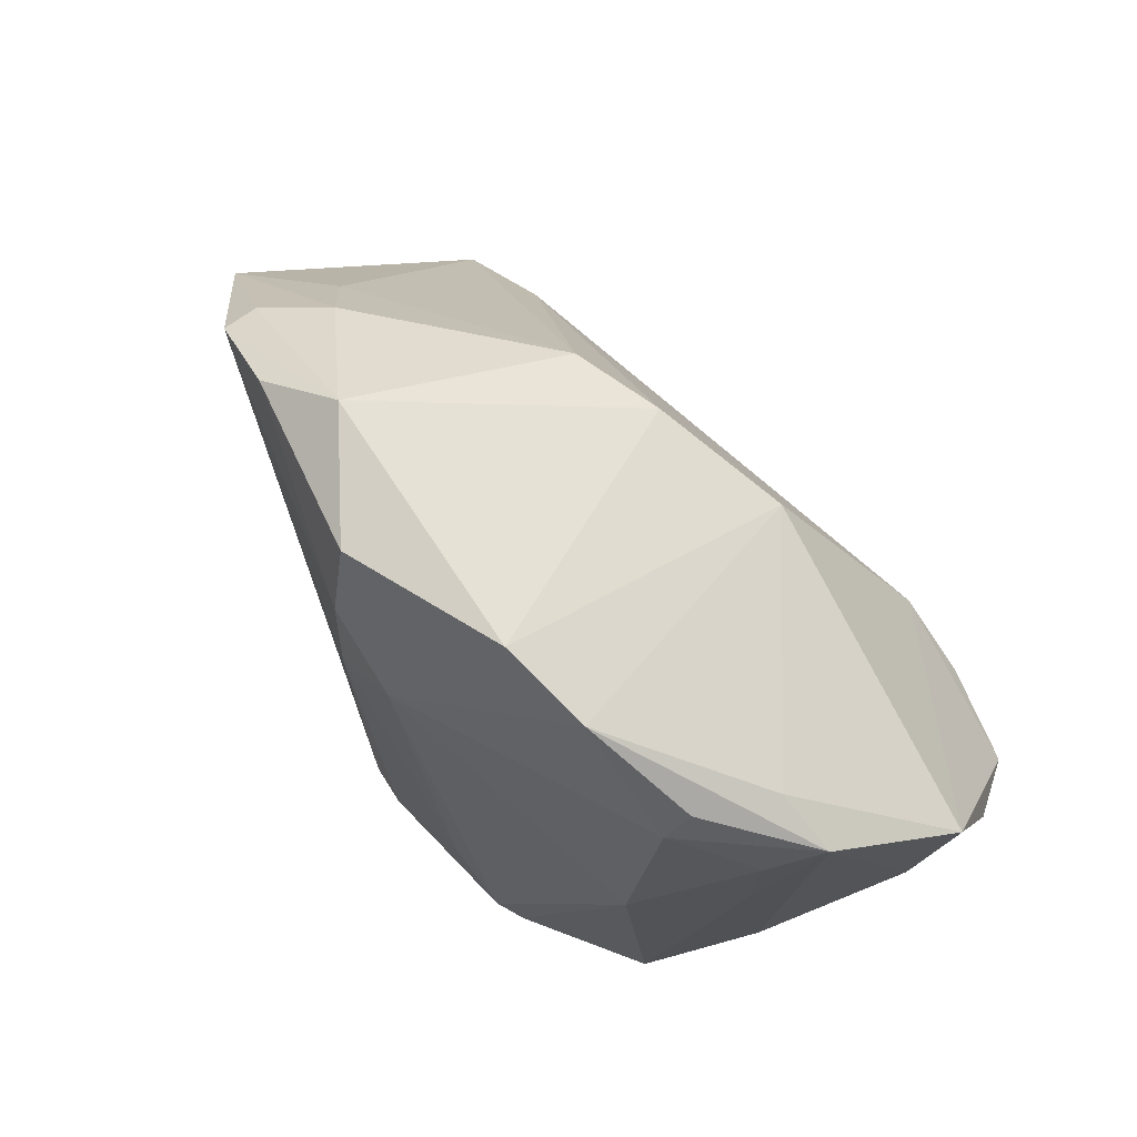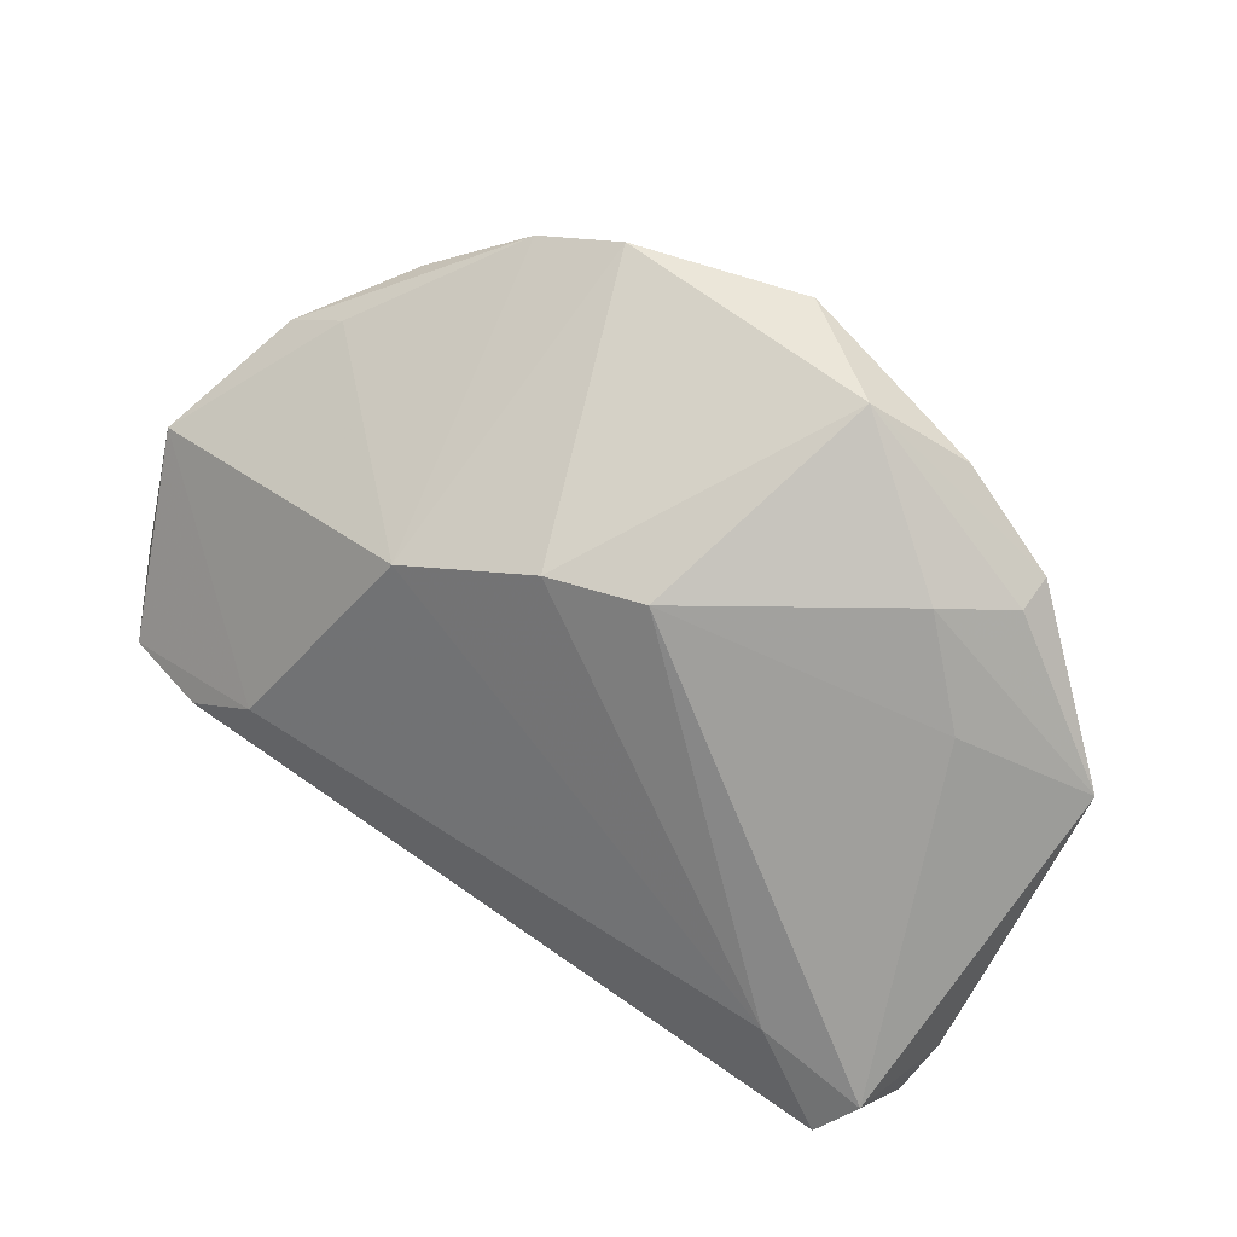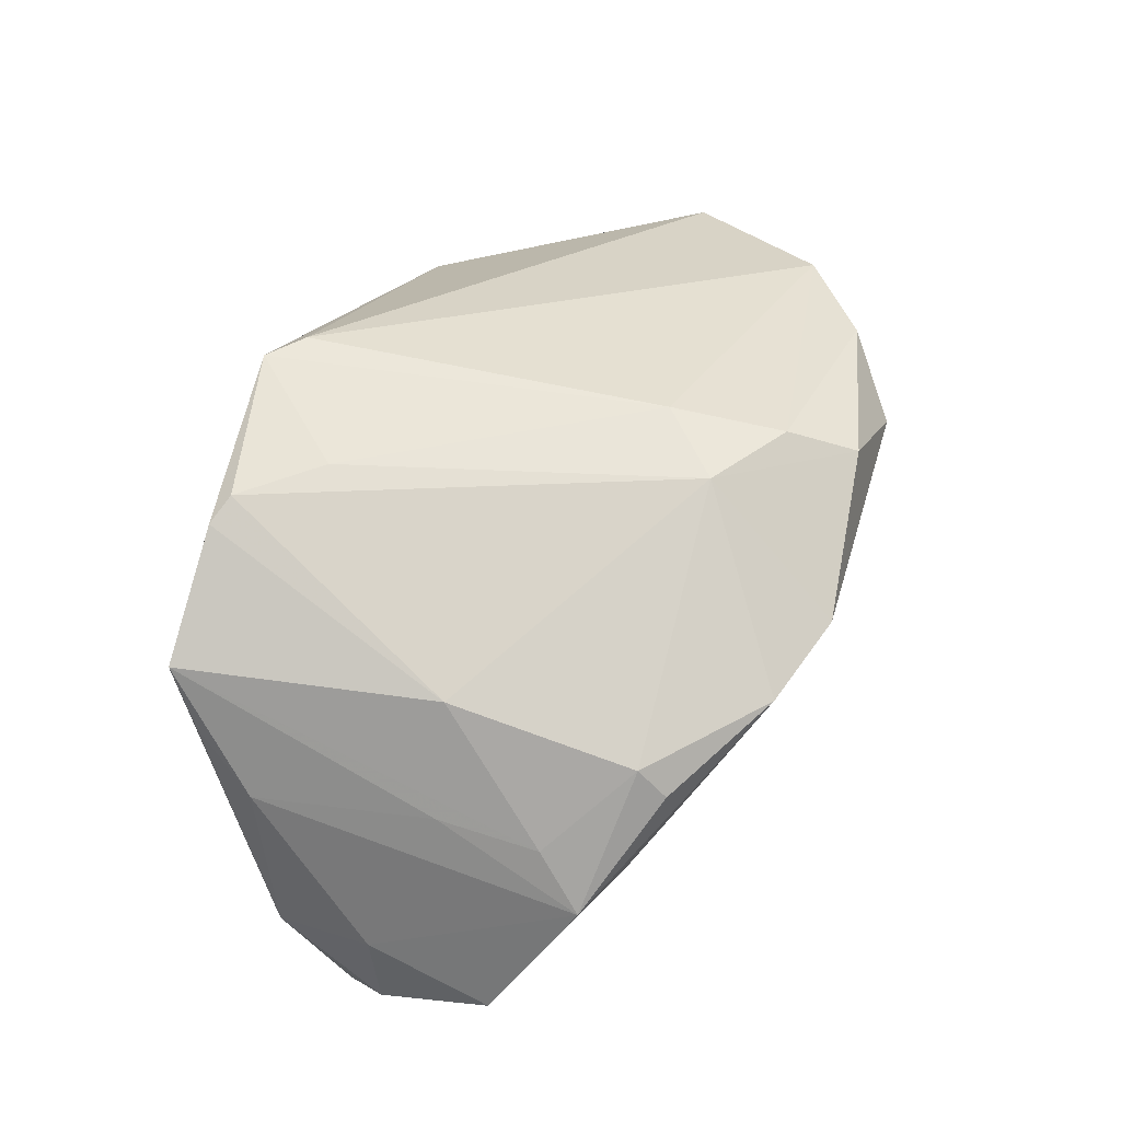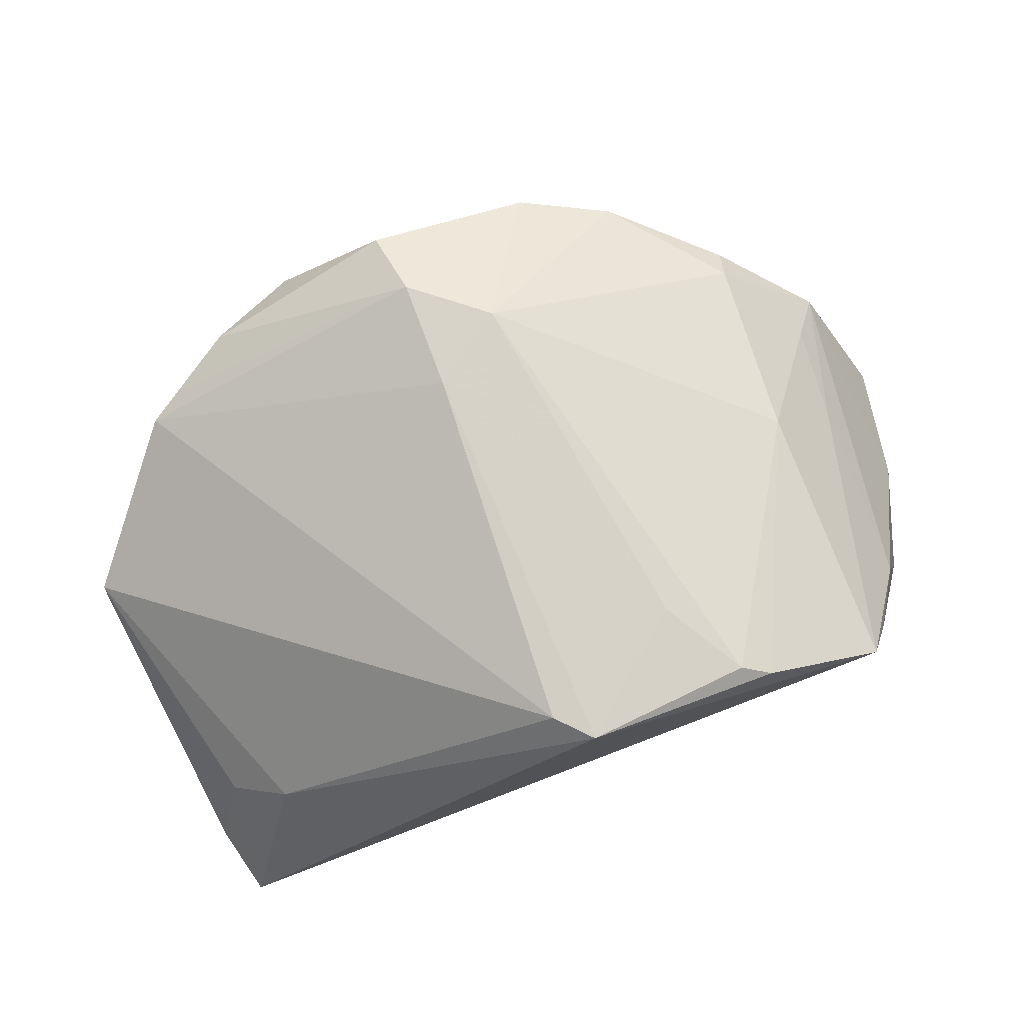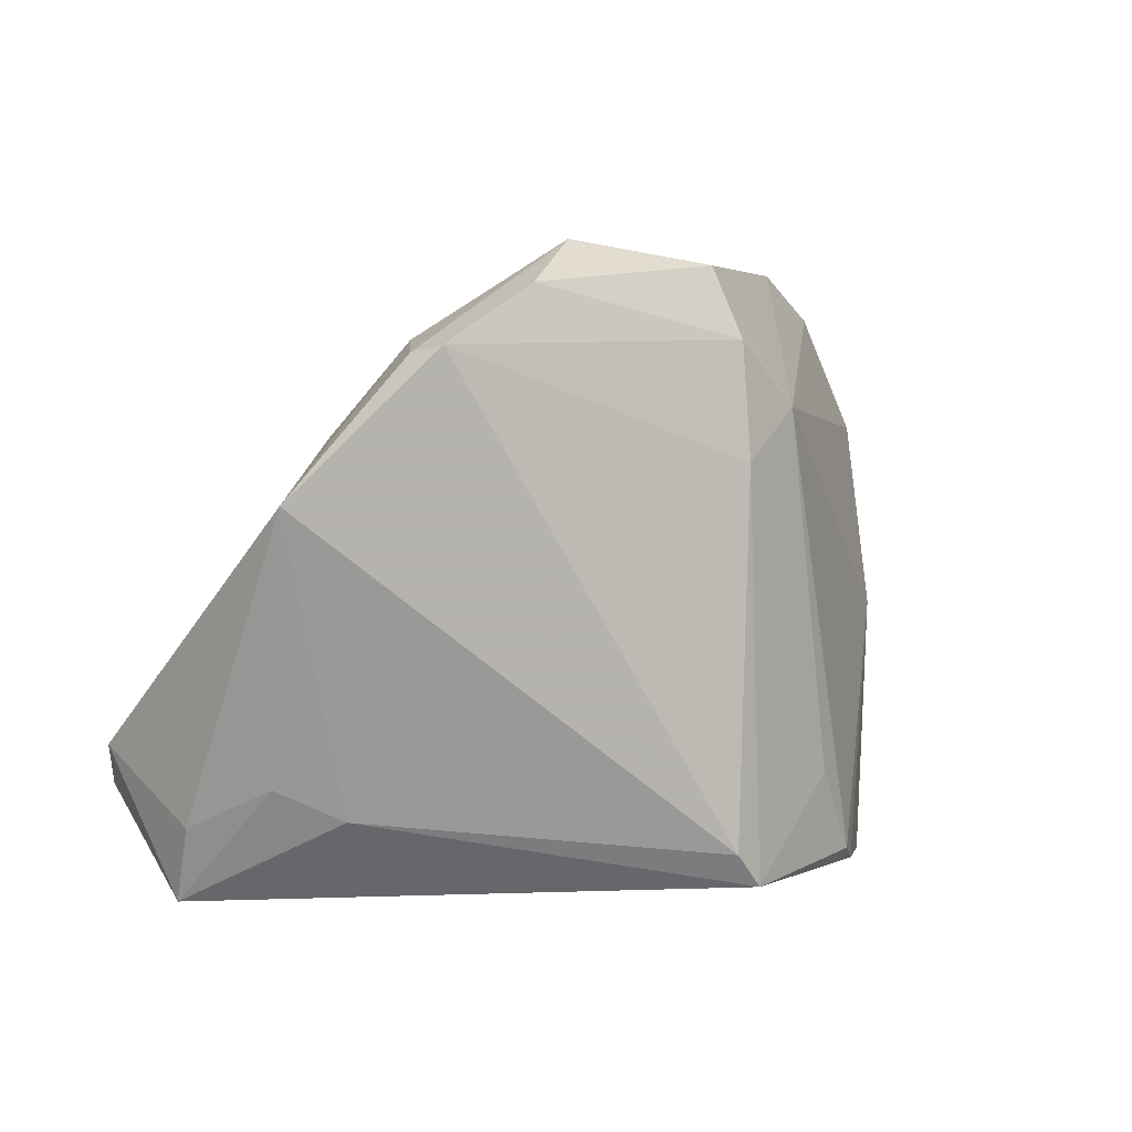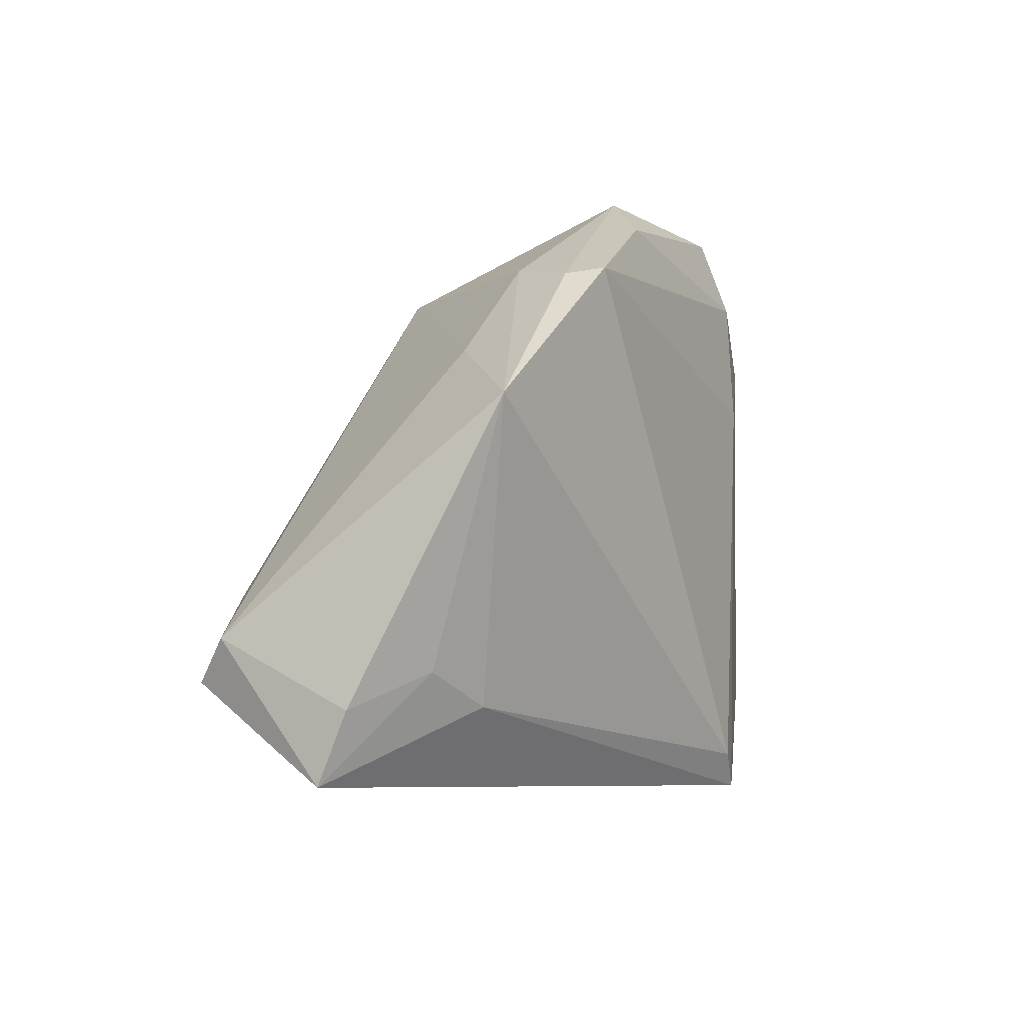
<metadata>
{"format":"obj","ext":"obj","renderer":"f3d","projection":"perspective","resolution":1024,"background":"white","views":[{"elev":67.3,"azim":47.8,"up":"+Y"},{"elev":56.5,"azim":-146.1,"up":"+Y"},{"elev":58.0,"azim":104.0,"up":"+Z"},{"elev":76.4,"azim":-18.6,"up":"+Z"},{"elev":0.3,"azim":-52.9,"up":"+Y"},{"elev":-7.0,"azim":-83.2,"up":"+Y"}]}
</metadata>
<code>
v -0.04097 0.01359 -0.000544
v -0.04483 -0.02422 -0.02957
v 0.04758 0.01383 0.005243
v -0.007053 0.03337 0.0256
v 0.0001589 0.02452 -0.01355
v -0.03625 -0.01377 -0.027
v -0.03401 0.0243 0.004902
v 0.0291 -0.005809 -0.02939
v 0.003438 0.01808 0.02957
v -0.04853 -0.03582 -0.01546
v -0.005588 -0.03189 0.02814
v 0.01604 0.01859 -0.01767
v -0.04113 0.02273 0.0155
v 0.03802 -0.01228 -0.02957
v 0.03913 -0.03239 0.01322
v 0.02113 -0.03501 0.02689
v 0.05475 0.005091 -0.009709
v 0.04571 -0.01979 -0.02375
v 0.03919 -0.01973 -0.02555
v 0.03602 0.02089 0.01524
v 0.01775 -0.03339 0.02835
v -0.02986 0.02994 0.01845
v -0.005124 0.0115 0.02943
v -0.04038 -0.02693 0.001595
v 0.04385 -0.02503 0.008242
v -0.03684 0.02515 0.01669
v -0.05067 -0.02755 -0.01195
v 0.04946 -0.01422 -0.02588
v 0.04946 -0.02186 -0.01151
v 0.03573 -0.03582 0.01931
v -0.04679 -0.02329 -0.003158
v 0.03391 -0.004532 0.02189
v -0.04103 0.0222 0.01101
v 0.0115 -0.0239 0.02901
v -0.05475 0.006173 0.005662
v -0.001652 -0.03582 0.02846
v 0.03511 0.01739 0.01822
v 0.05374 -0.008572 -0.01733
v 0.04353 0.008471 0.01053
v -0.04847 -0.0195 -0.02647
v 0.01276 0.03442 0.02028
v 0.02346 0.03007 0.01896
v -0.005527 0.02506 0.02869
v -0.01095 0.02529 -0.01097
v 0.04281 -0.003526 0.01123
v 0.04023 0.01809 0.00568
v -0.01957 0.03582 0.01513
v 0.05223 -0.009825 -0.00619
f 24 10 36
f 41 47 4
f 5 47 41
f 36 23 11
f 35 24 11
f 11 24 36
f 31 24 35
f 10 24 31
f 36 10 30
f 10 18 30
f 23 43 13
f 35 11 13
f 13 11 23
f 5 41 12
f 35 40 27
f 27 40 10
f 27 31 35
f 10 31 27
f 44 47 5
f 29 30 18
f 18 28 29
f 10 40 2
f 4 47 22
f 47 13 22
f 22 43 4
f 17 12 46
f 17 28 8
f 8 12 17
f 1 40 35
f 1 44 40
f 25 30 15
f 15 29 25
f 30 29 15
f 25 29 48
f 38 28 17
f 38 29 28
f 17 48 38
f 38 48 29
f 9 43 23
f 9 41 4
f 4 43 9
f 36 30 16
f 16 21 36
f 45 30 25
f 45 39 30
f 14 8 28
f 2 8 14
f 26 13 43
f 43 22 26
f 26 22 13
f 17 46 3
f 39 45 3
f 3 45 25
f 3 48 17
f 25 48 3
f 6 8 2
f 6 2 40
f 5 12 6
f 12 8 6
f 6 44 5
f 40 44 6
f 35 13 33
f 33 13 47
f 34 23 36
f 34 9 23
f 36 21 34
f 21 9 34
f 2 14 19
f 19 18 10
f 10 2 19
f 19 28 18
f 19 14 28
f 44 1 7
f 47 44 7
f 7 33 47
f 7 1 35
f 35 33 7
f 30 39 32
f 32 16 30
f 21 16 32
f 32 9 21
f 41 9 42
f 42 12 41
f 42 46 12
f 42 3 46
f 42 20 3
f 37 32 39
f 39 3 37
f 3 20 37
f 20 42 37
f 9 32 37
f 37 42 9

</code>
